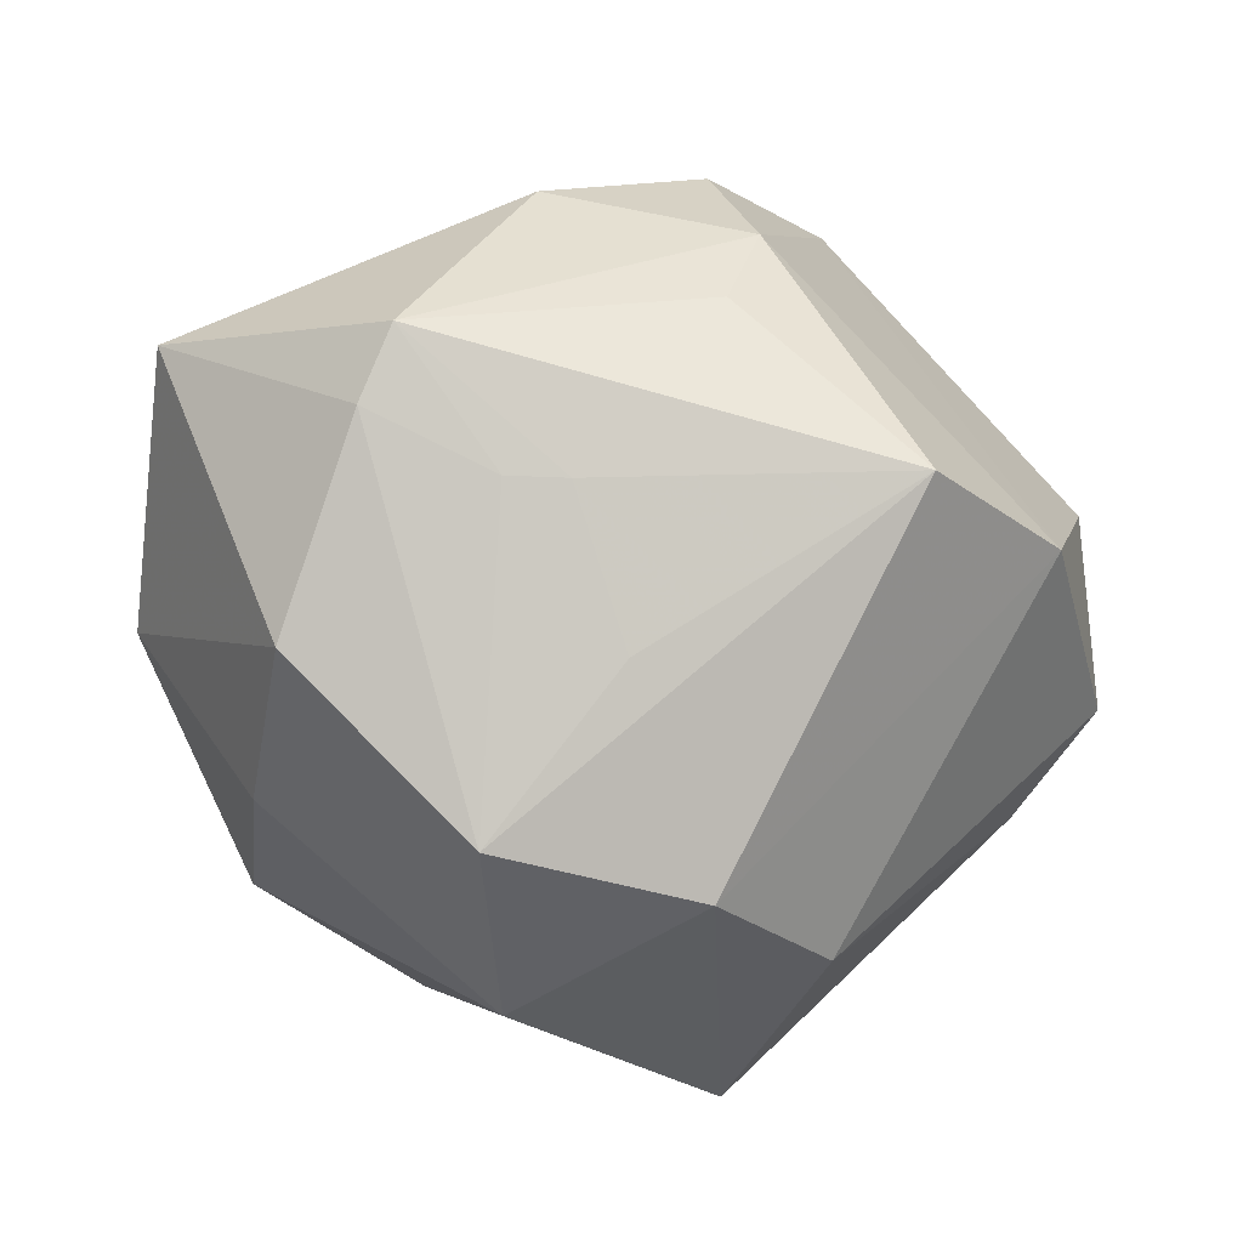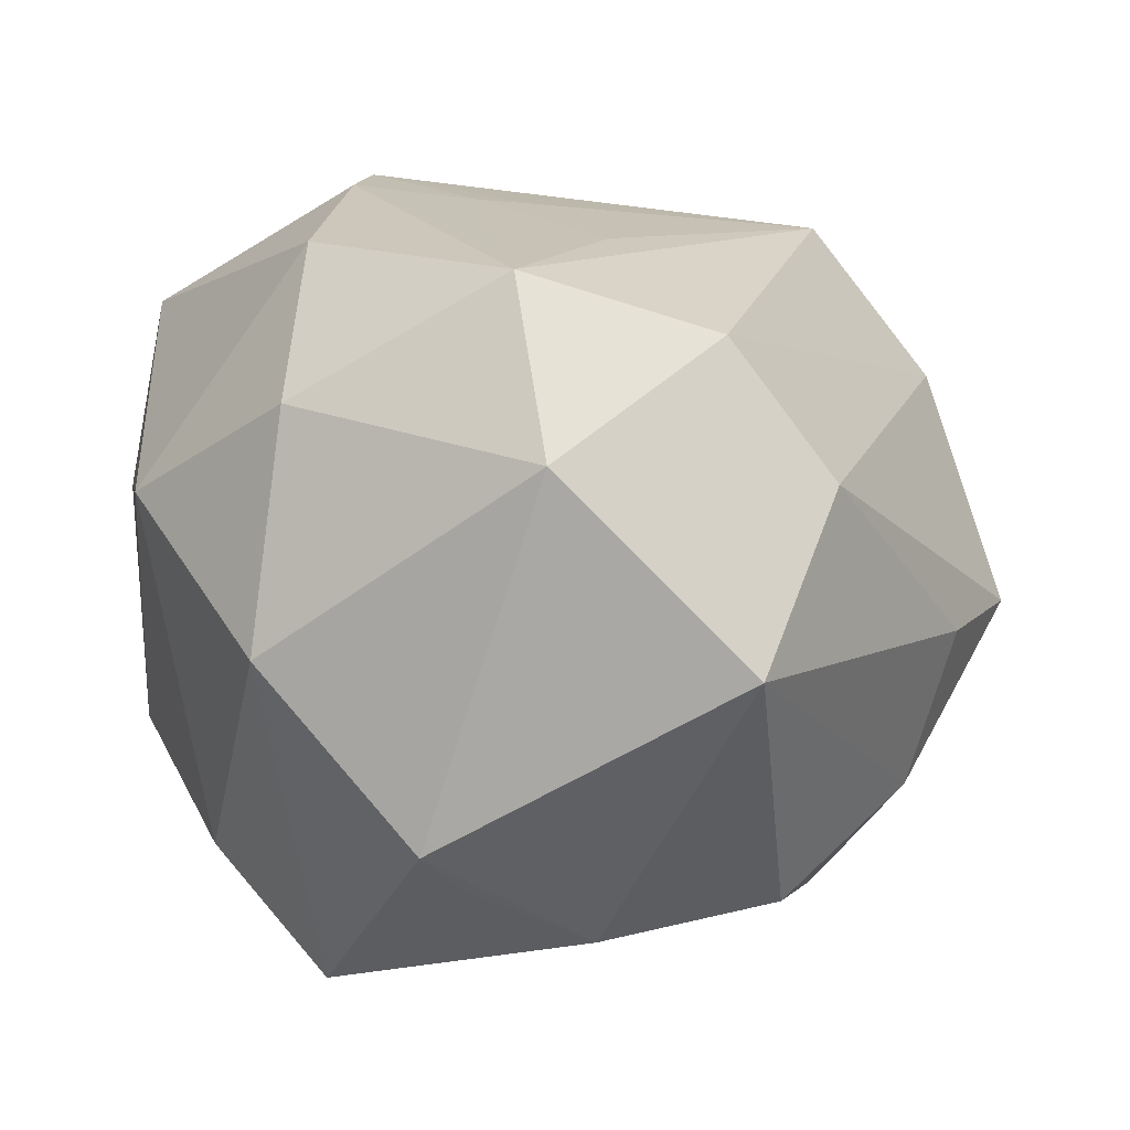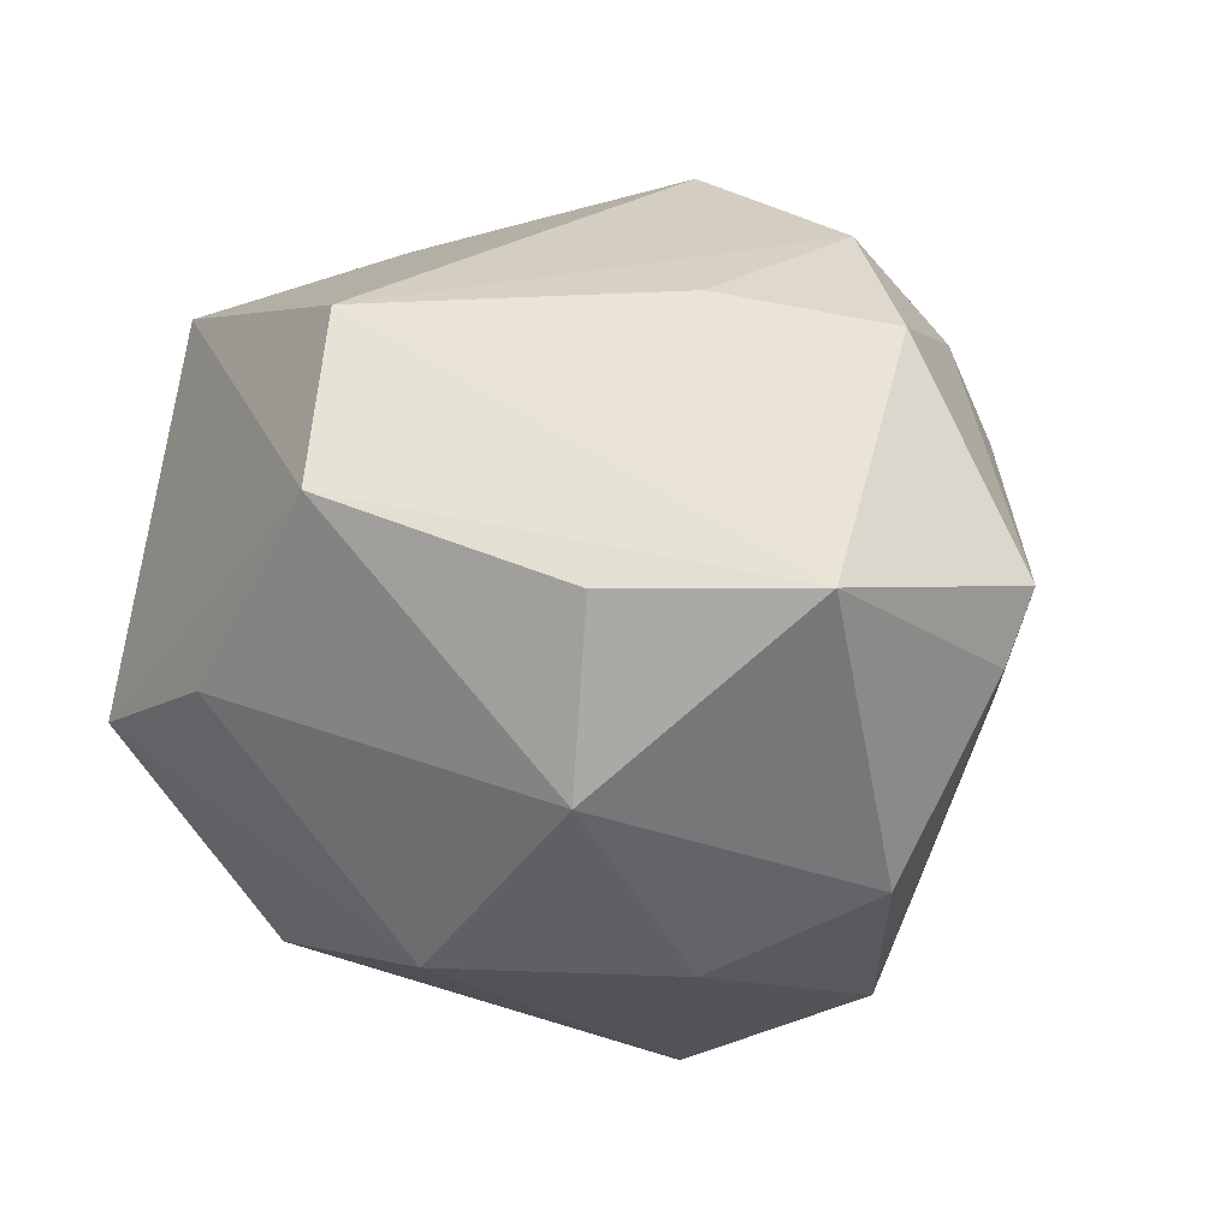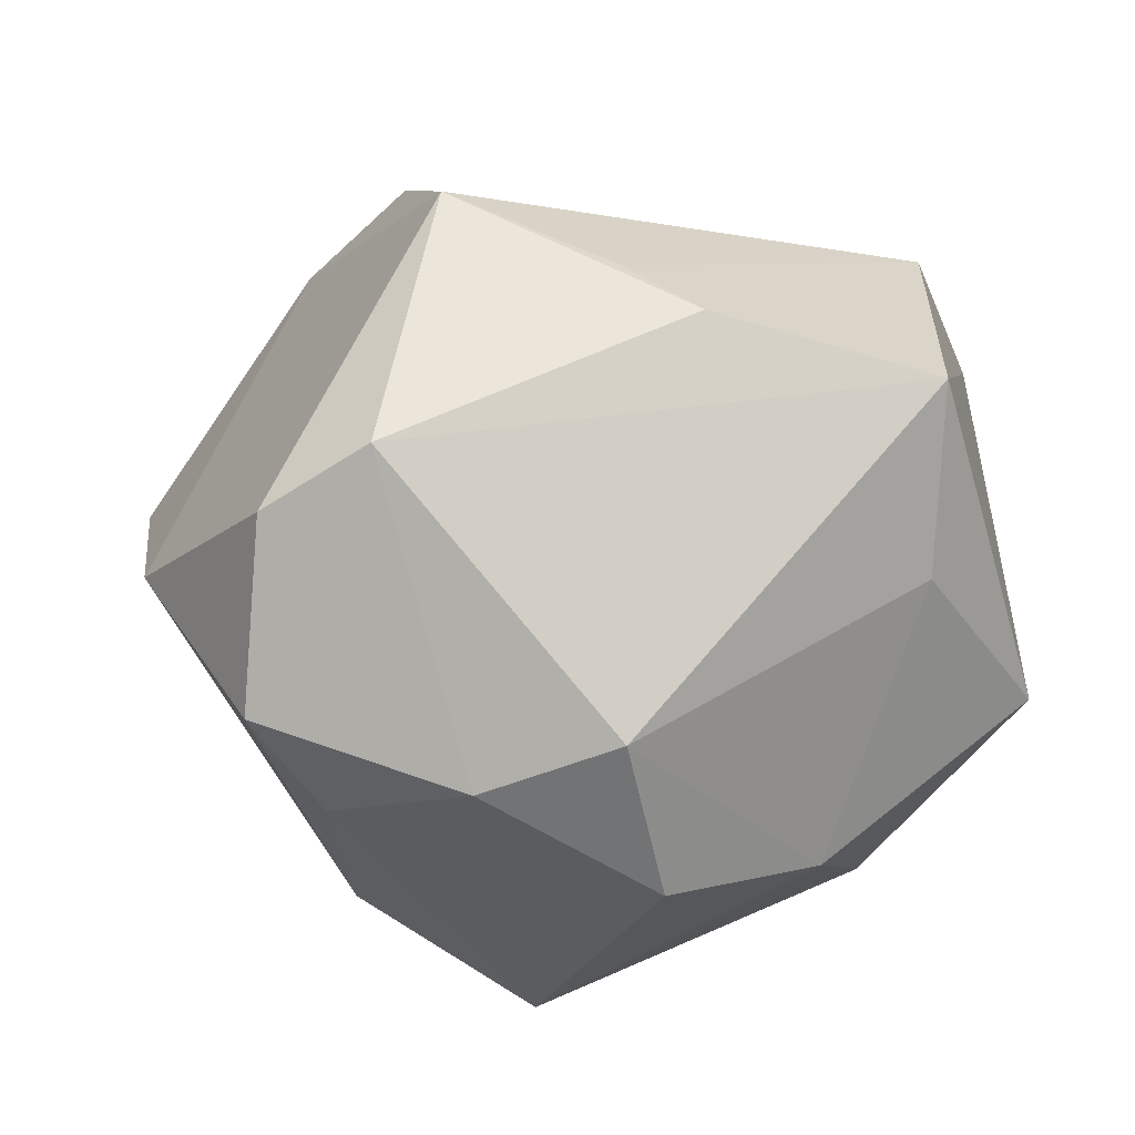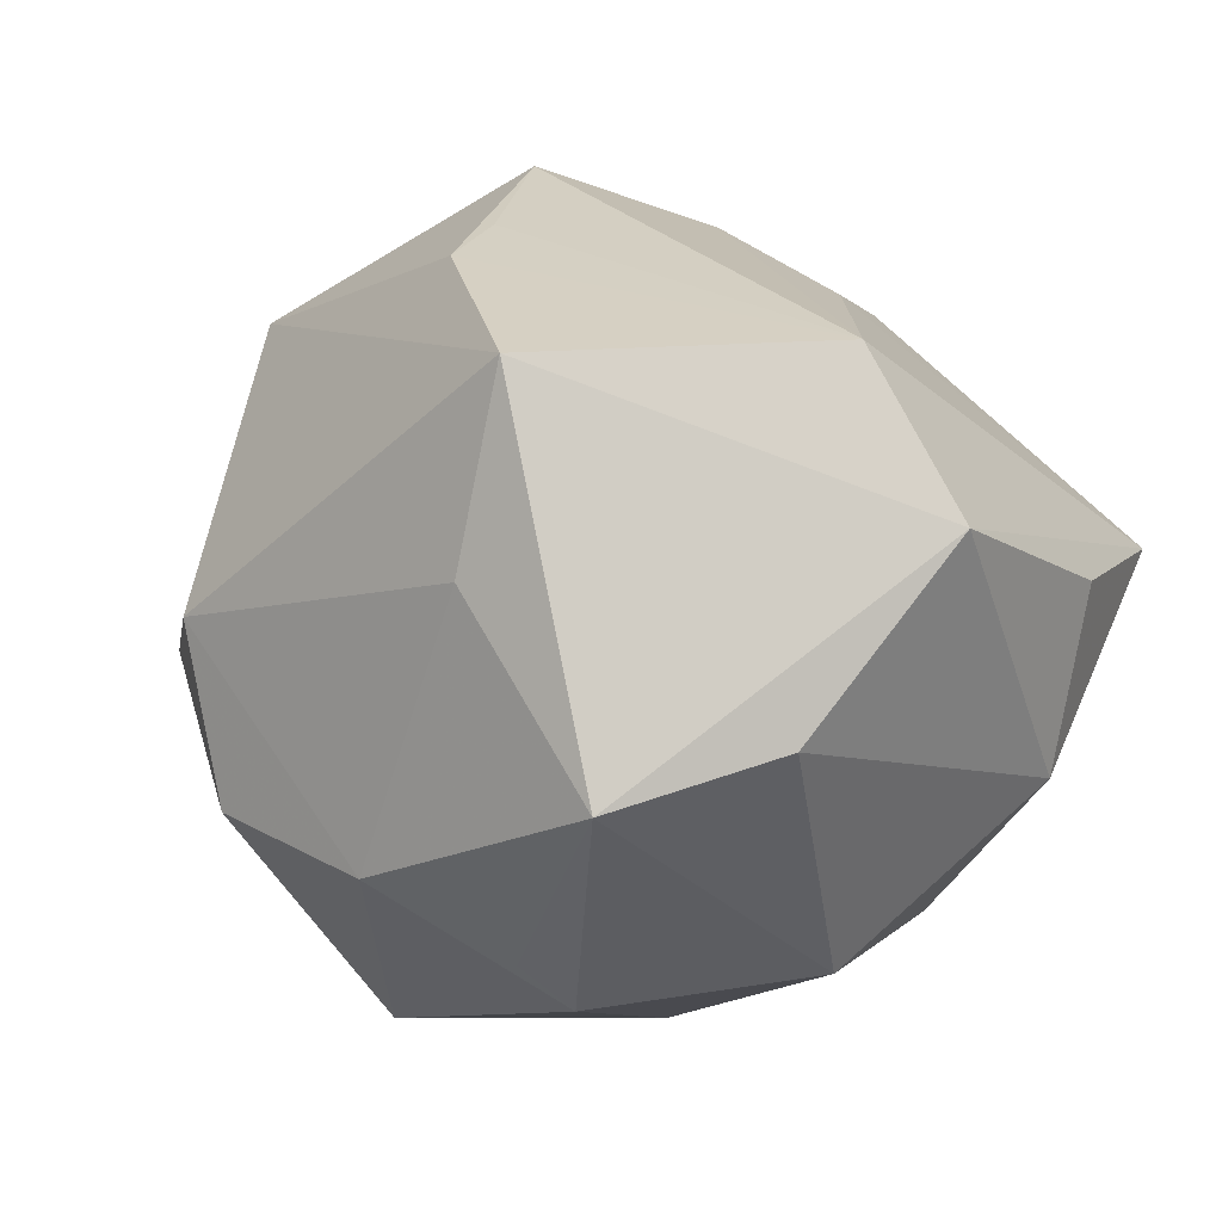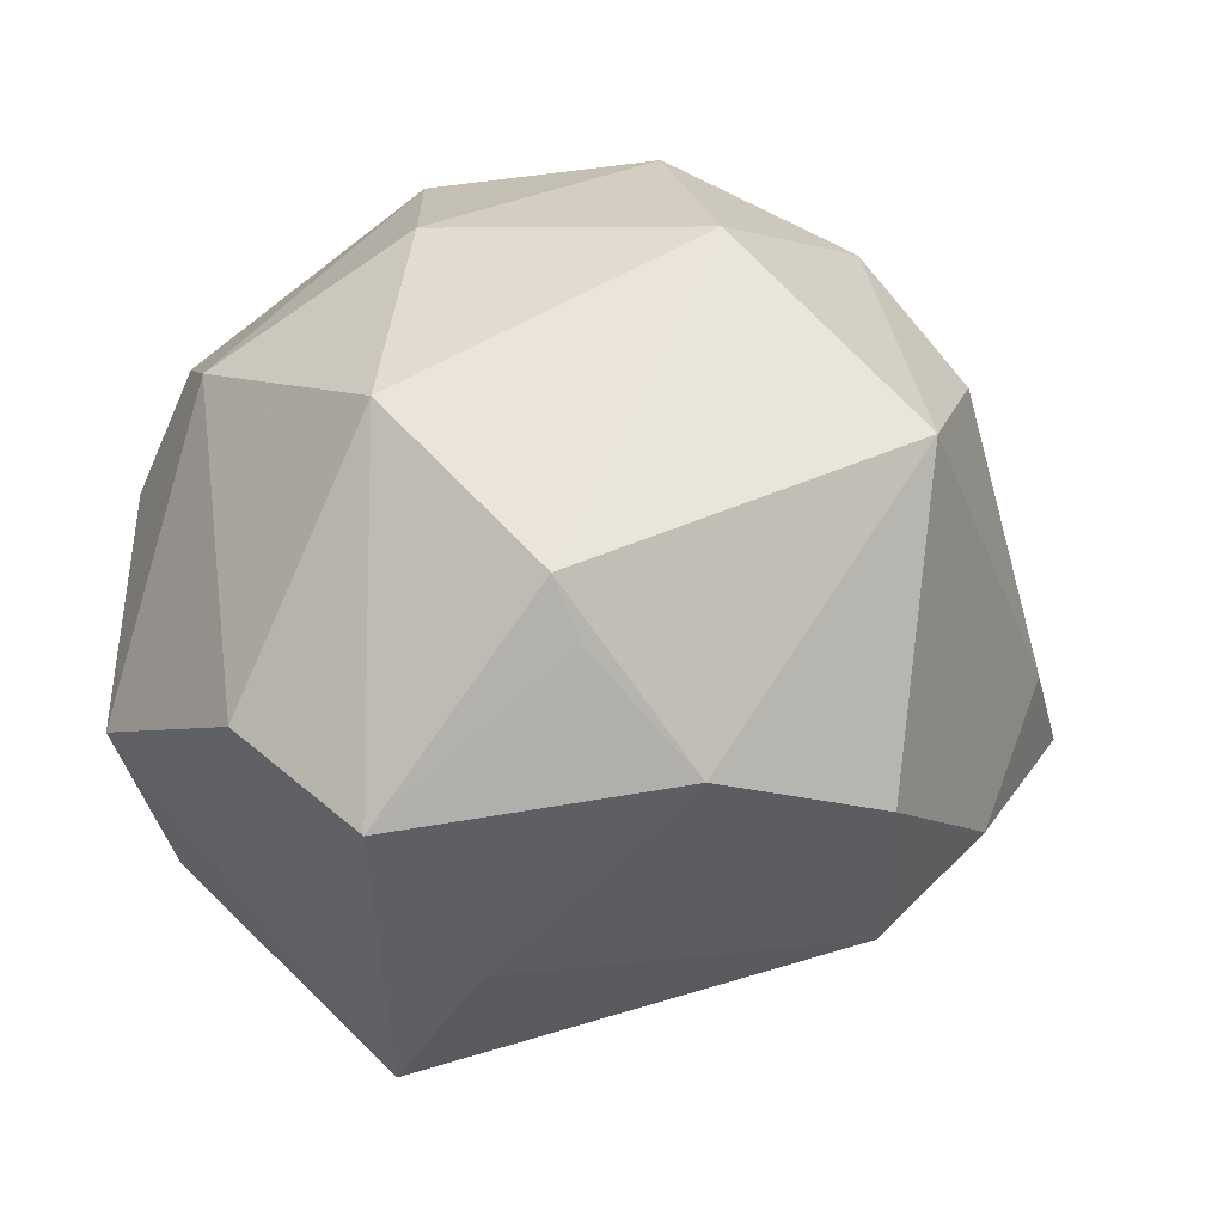
<metadata>
{"format":"obj","ext":"obj","renderer":"f3d","projection":"perspective","resolution":1024,"background":"white","views":[{"elev":65.5,"azim":-169.0,"up":"+Y"},{"elev":-2.7,"azim":179.0,"up":"+Y"},{"elev":4.2,"azim":103.5,"up":"+Z"},{"elev":25.5,"azim":-45.1,"up":"+Z"},{"elev":9.7,"azim":31.6,"up":"+Z"},{"elev":-45.4,"azim":163.6,"up":"+Y"}]}
</metadata>
<code>
v -0.01118 0.03498 0.02881
v 0.008471 -0.03494 -0.02872
v 0.03715 -0.03121 -0.004908
v -0.02615 -0.03693 -0.01738
v -0.04165 -0.02446 -0.004056
v 0.01291 -0.03132 -0.03358
v -0.04587 0.0236 0.0057
v -0.01607 0.006512 0.04709
v 0.00735 0.04248 -0.006086
v 0.01124 -0.04143 0.03141
v -0.005826 -0.04113 -0.02066
v 0.02404 -0.04595 -0.009735
v 0.01993 0.04748 0.00538
v -0.03075 0.007501 -0.03503
v 0.02755 0.01615 -0.03246
v -0.01893 0.02291 -0.03698
v 0.04733 -0.01684 0.01493
v 0.03629 -0.01756 0.0321
v 0.003165 0.02946 -0.03833
v 0.04526 0.008206 -0.01407
v -0.04674 -0.0071 -0.01094
v -0.02196 -0.01317 -0.04481
v -0.006698 -0.02322 0.039
v -0.004089 0.02583 0.04003
v 0.02179 0.04478 -0.002547
v 0.0009463 0.04219 -0.004974
v 0.007541 -0.04366 0.01015
v -0.04052 -0.009061 0.03002
v -0.03129 -0.0361 0.002234
v 0.02543 0.03466 -0.02389
v 0.03065 -0.01083 -0.03218
v 0.04835 0.01037 0.006312
v -0.00724 0.03585 -0.01914
v -0.04874 -0.000597 0.0223
v 0.01169 0.03378 0.03026
v -0.009588 0.03968 0.0184
v 0.04503 0.0324 0.00652
v -0.008418 -0.01281 0.04166
v -0.03215 0.0408 0.003028
v -0.0001691 0.008377 -0.04699
v -0.05388 -0.003273 0.001376
v 0.01729 0.01447 0.03385
f 13 1 35
f 10 28 29
f 13 26 39
f 18 10 17
f 13 35 37
f 37 18 17
f 20 30 37
f 24 1 8
f 24 35 1
f 8 18 24
f 8 28 23
f 28 10 23
f 10 18 23
f 17 10 12
f 7 39 16
f 8 1 7
f 1 39 7
f 33 39 26
f 36 1 13
f 13 39 36
f 36 39 1
f 31 12 6
f 40 22 16
f 6 22 40
f 40 31 6
f 17 20 32
f 32 37 17
f 20 37 32
f 13 37 25
f 25 37 30
f 35 24 42
f 42 24 18
f 42 37 35
f 18 37 42
f 16 22 14
f 41 7 14
f 14 7 16
f 5 22 4
f 5 4 29
f 29 28 5
f 38 18 8
f 8 23 38
f 38 23 18
f 11 22 6
f 4 22 11
f 29 4 11
f 27 10 29
f 27 12 10
f 29 11 27
f 27 11 12
f 34 7 41
f 41 5 34
f 34 5 28
f 34 28 8
f 8 7 34
f 17 12 3
f 12 31 3
f 3 20 17
f 3 31 20
f 31 40 15
f 15 30 20
f 20 31 15
f 19 25 30
f 19 40 16
f 16 39 19
f 39 33 19
f 30 15 19
f 19 15 40
f 41 14 21
f 21 14 22
f 21 5 41
f 22 5 21
f 6 12 2
f 2 11 6
f 12 11 2
f 25 19 9
f 9 26 13
f 13 25 9
f 9 33 26
f 9 19 33

</code>
